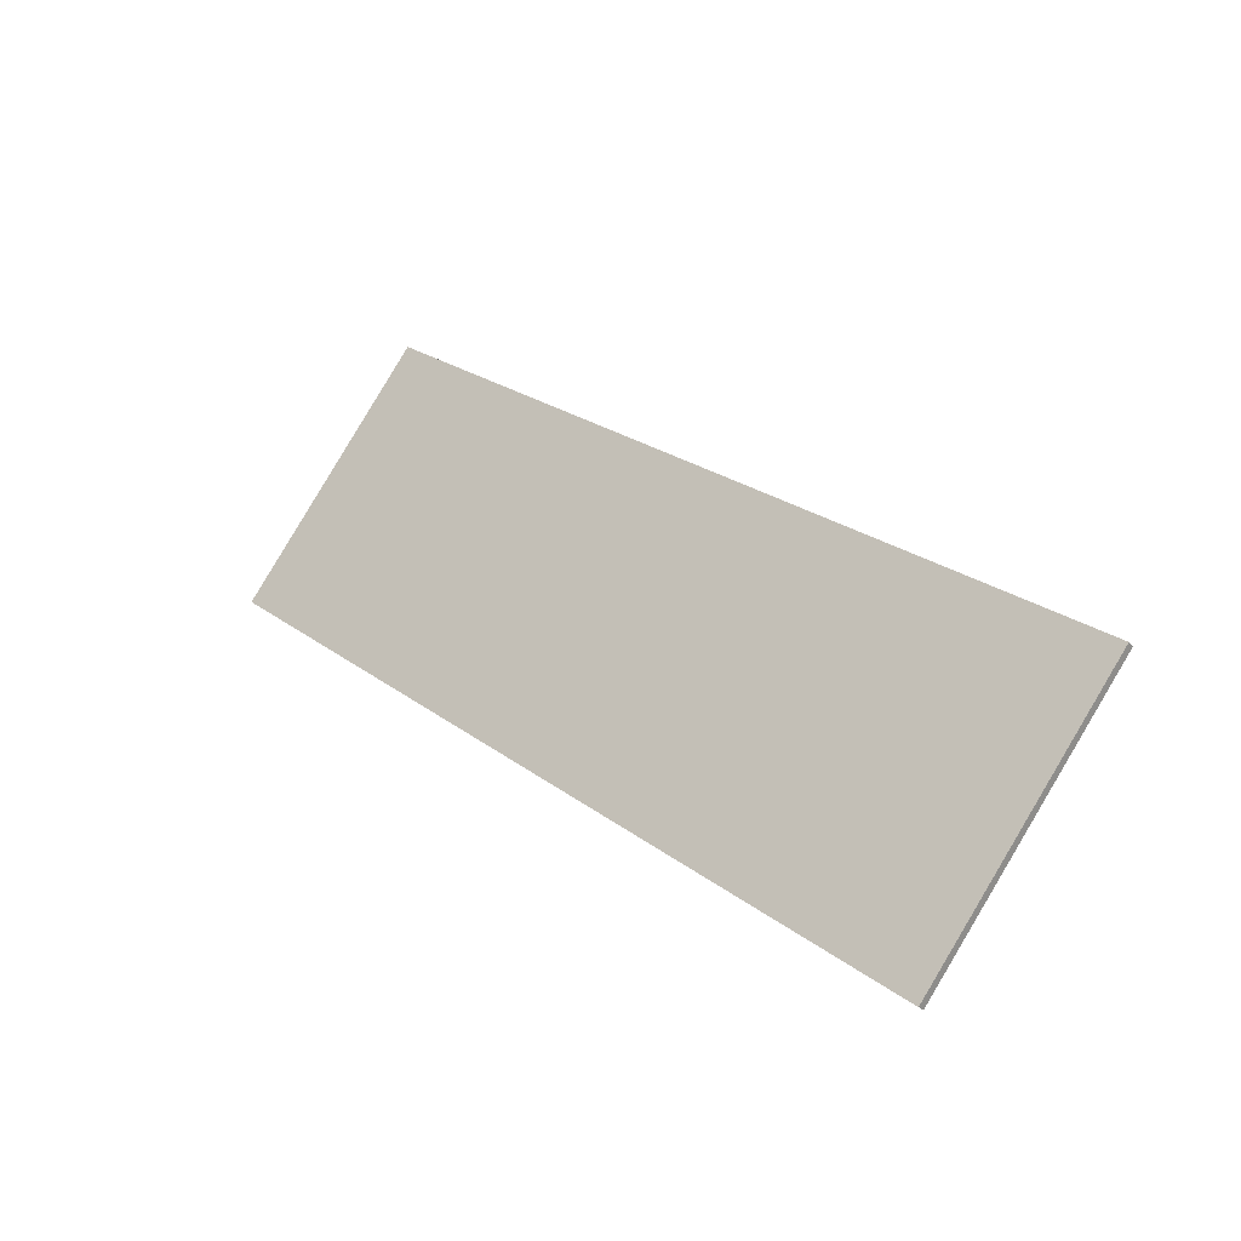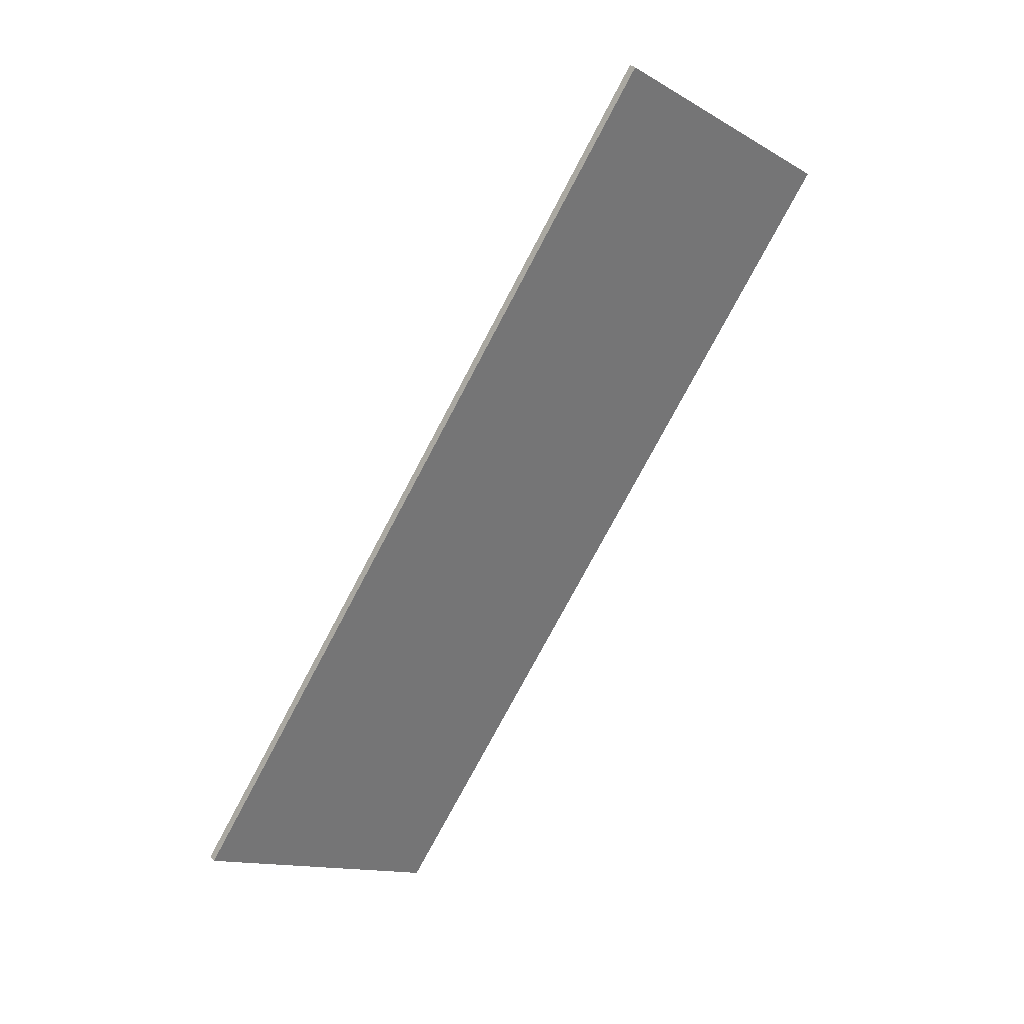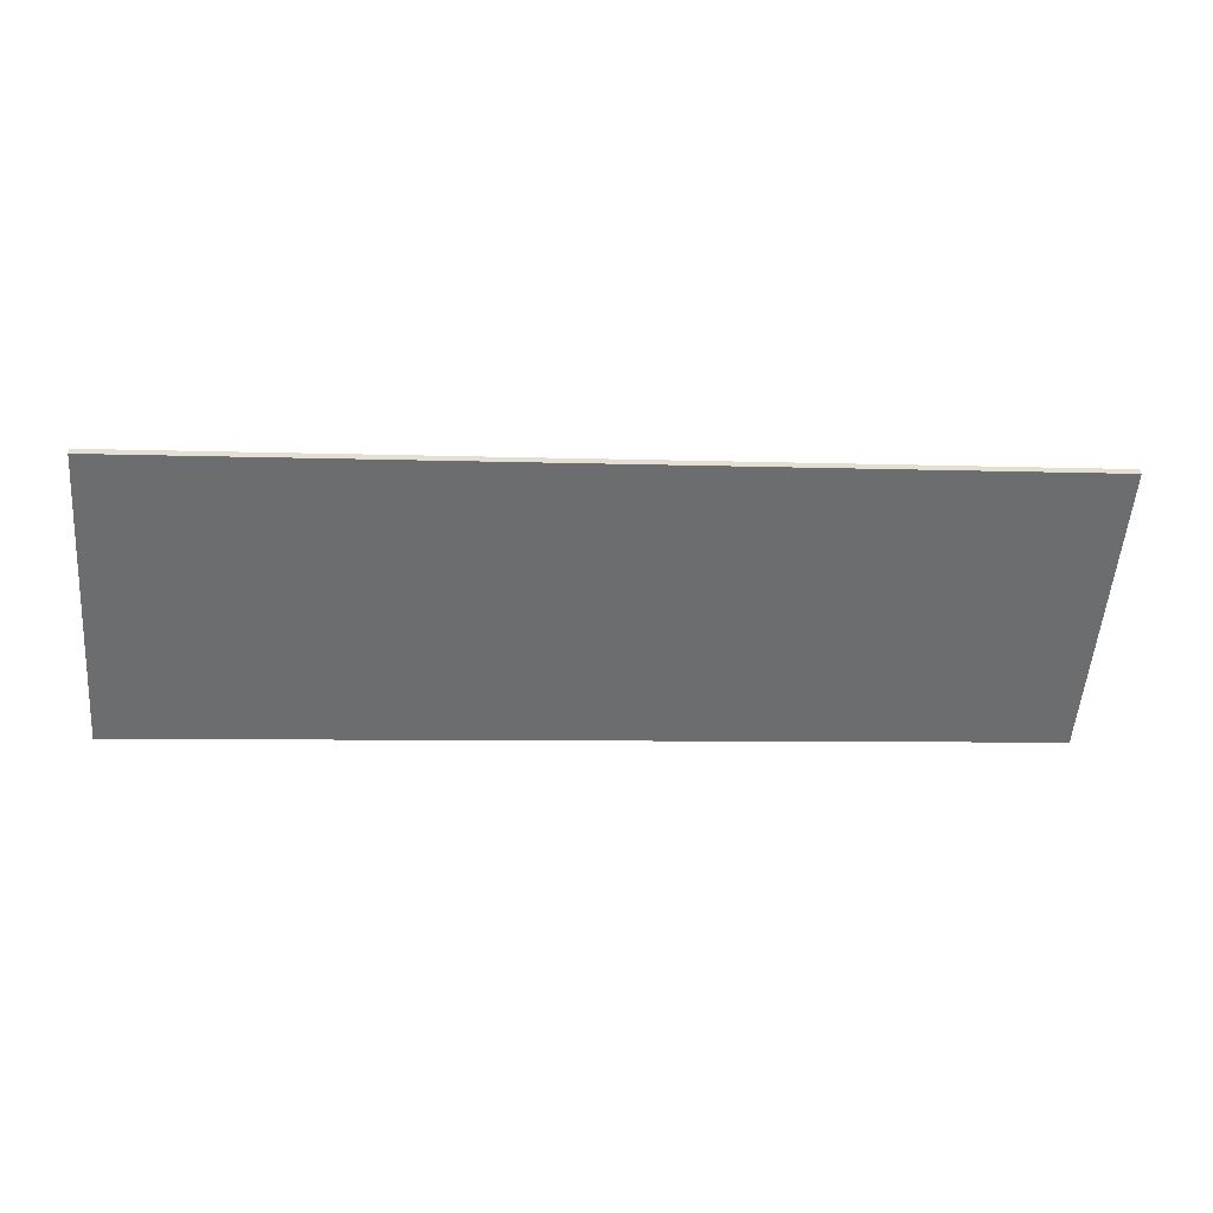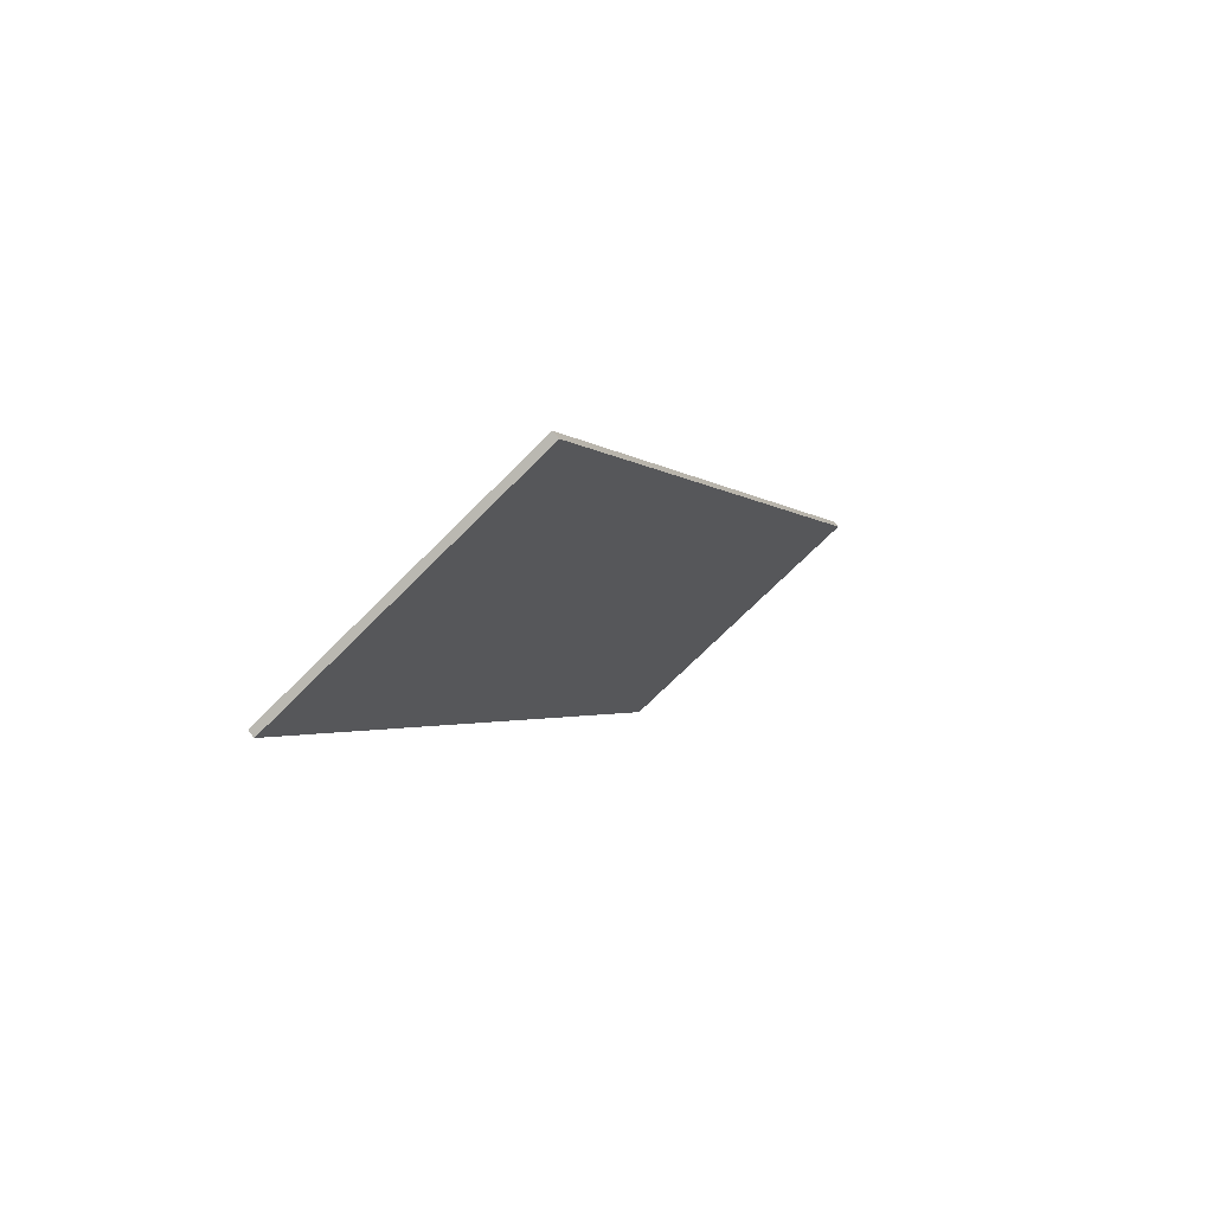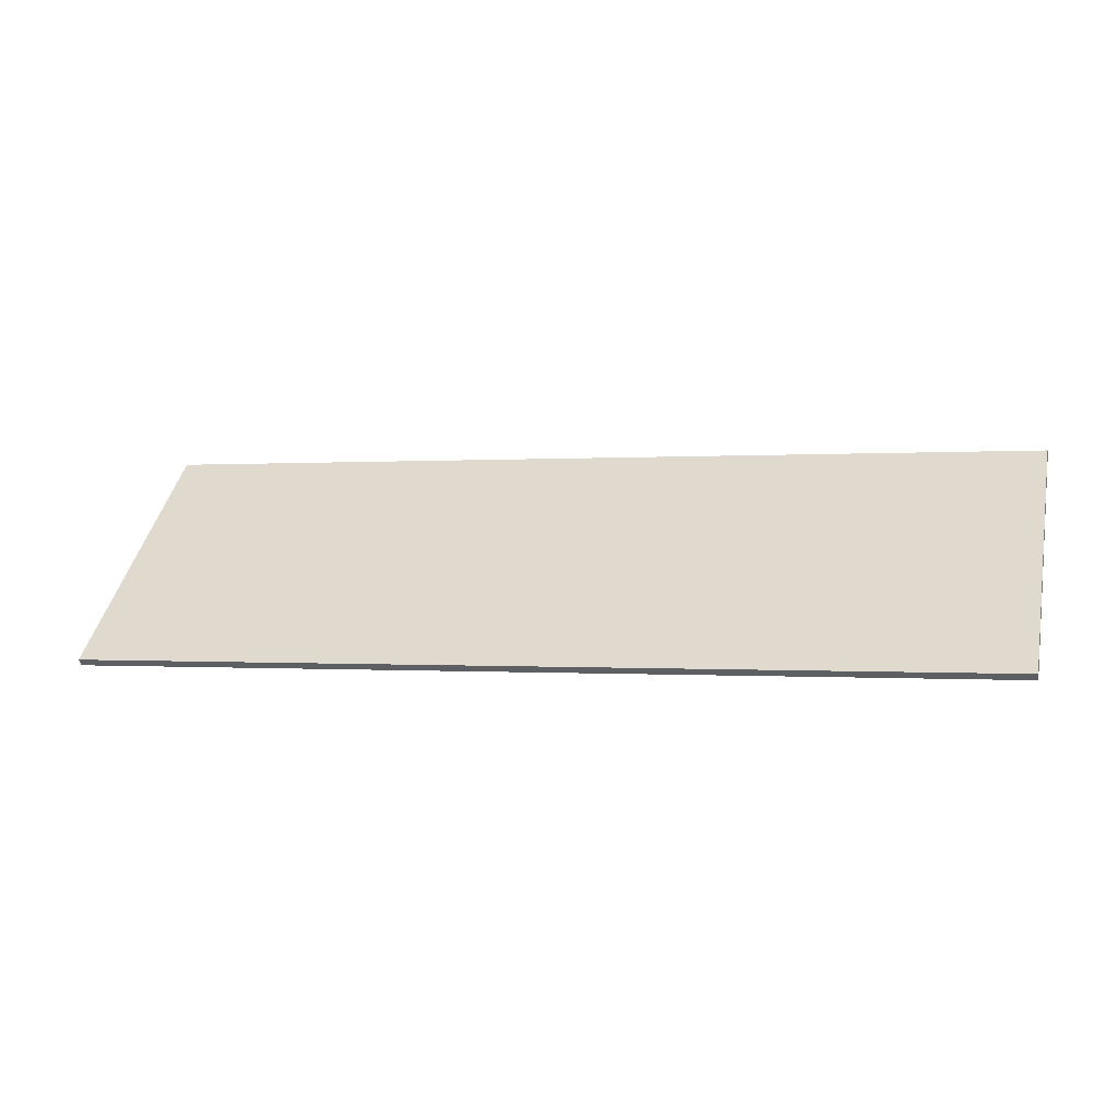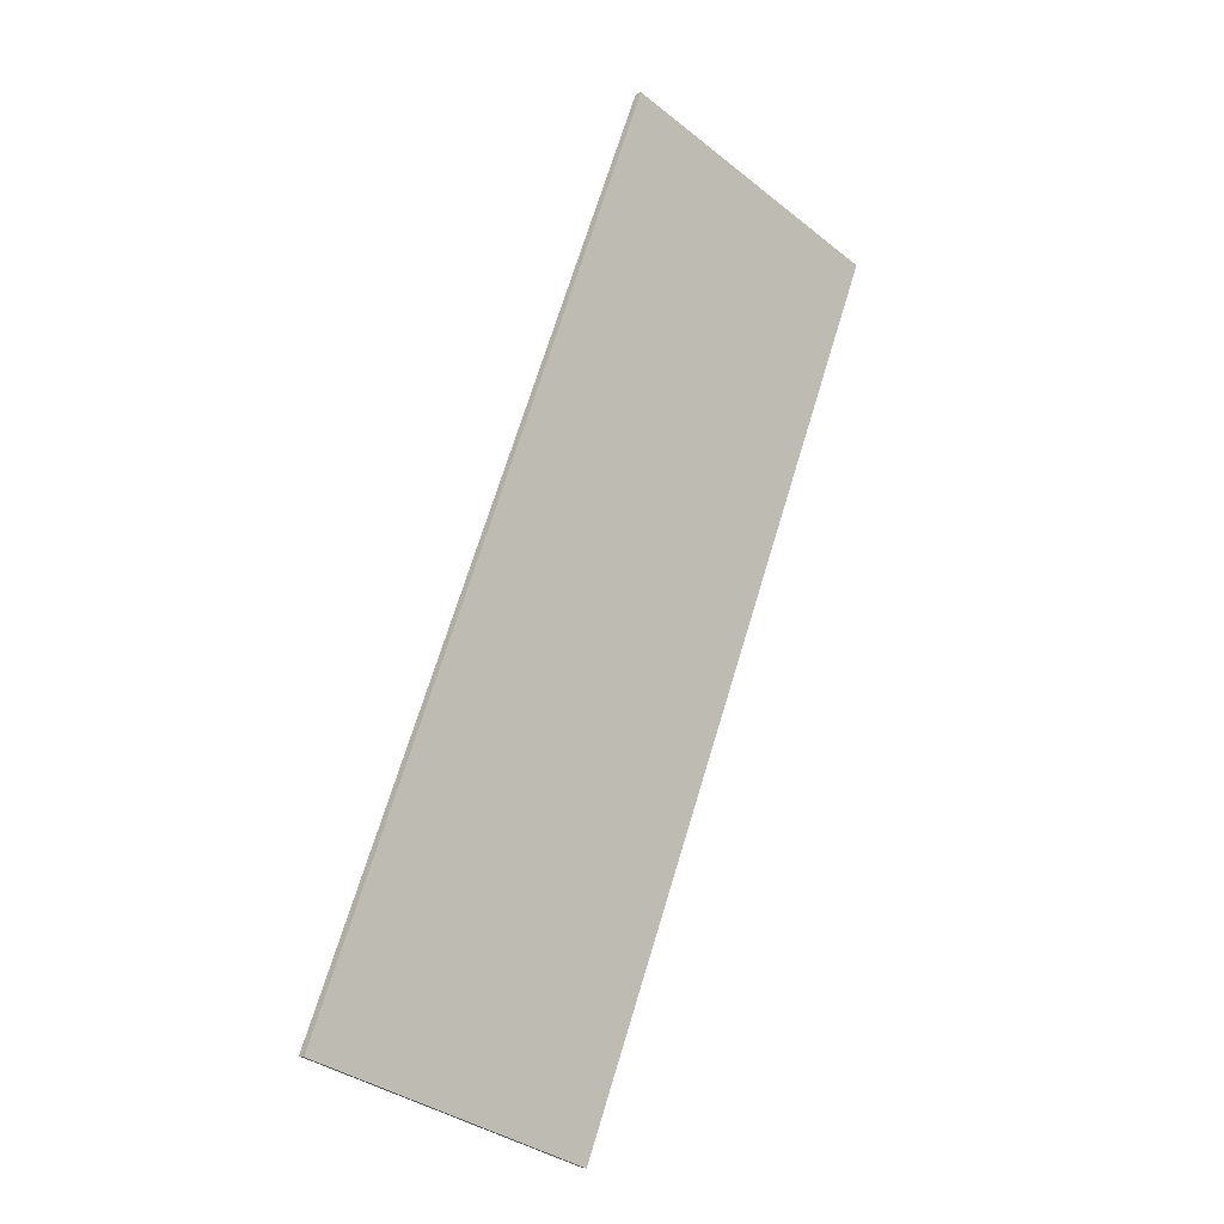
<metadata>
{"format":"obj","ext":"obj","renderer":"f3d","projection":"perspective","resolution":1024,"background":"white","views":[{"elev":24.9,"azim":50.1,"up":"+Z"},{"elev":-77.0,"azim":-118.0,"up":"+Y"},{"elev":-5.5,"azim":173.4,"up":"+Z"},{"elev":-1.7,"azim":-71.9,"up":"+Y"},{"elev":-0.3,"azim":-163.7,"up":"+Y"},{"elev":70.1,"azim":106.9,"up":"+Y"}]}
</metadata>
<code>
o group_1/ID26#ID26
v -0.5754 0.4426 0.6507
v 0.5512 0.4496 0.6445
v -0.5754 0.4496 0.6445
v 0.5512 0.4426 0.6507
v 0.5512 0.4496 0.6445
v -0.5754 0.1993 0.3645
v -0.5754 0.4496 0.6445
v 0.5512 0.1993 0.3645
v -0.5754 0.4426 0.6507
v -0.5754 0.1993 0.3645
v -0.5754 0.1923 0.3708
v -0.5754 0.4496 0.6445
v 0.5512 0.1923 0.3708
v -0.5754 0.4426 0.6507
v -0.5754 0.1923 0.3708
v 0.5512 0.4426 0.6507
v 0.5512 0.4496 0.6445
v 0.5512 0.1923 0.3708
v 0.5512 0.1993 0.3645
v 0.5512 0.4426 0.6507
v 0.5512 0.1923 0.3708
v -0.5754 0.1993 0.3645
v 0.5512 0.1993 0.3645
v -0.5754 0.1923 0.3708
f 1 2 3
f 2 1 4
f 5 6 7
f 6 5 8
f 9 10 11
f 10 9 12
f 13 14 15
f 14 13 16
f 17 18 19
f 18 17 20
f 21 22 23
f 22 21 24

</code>
